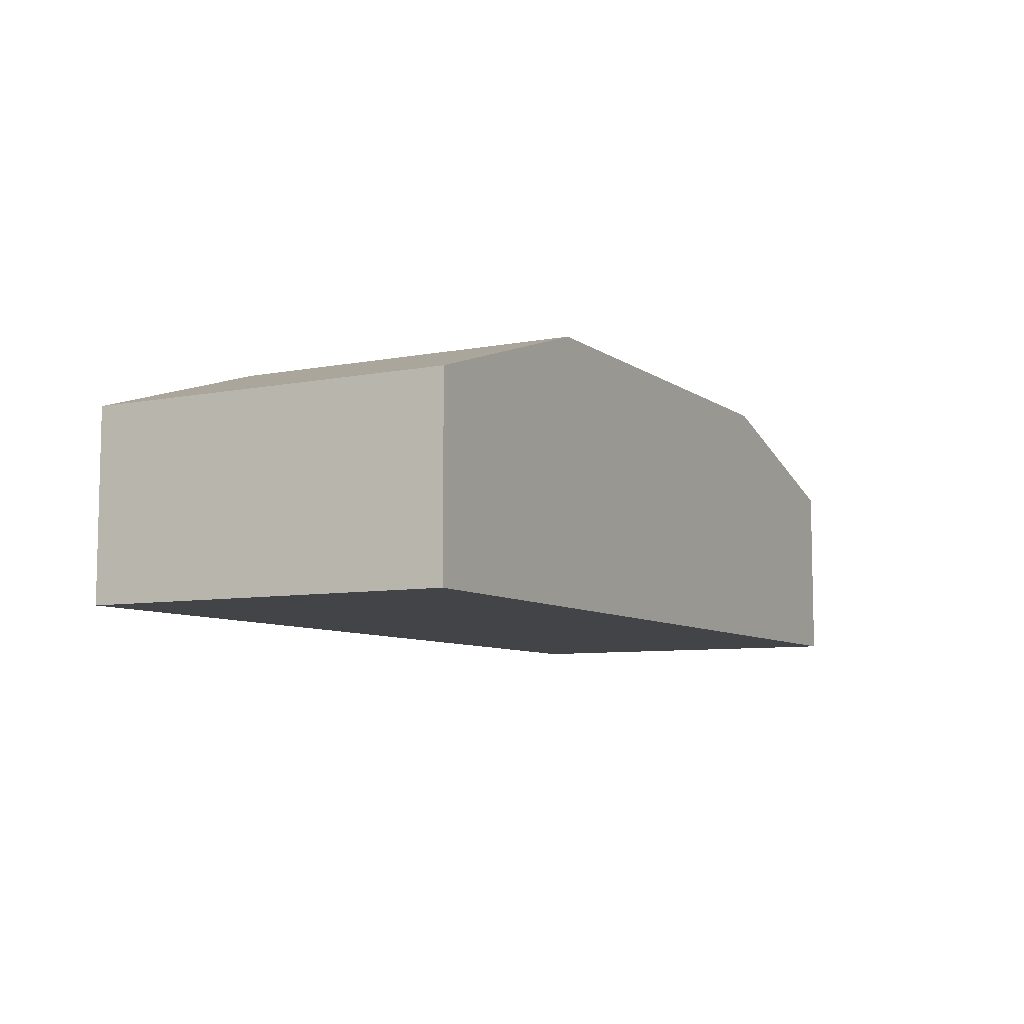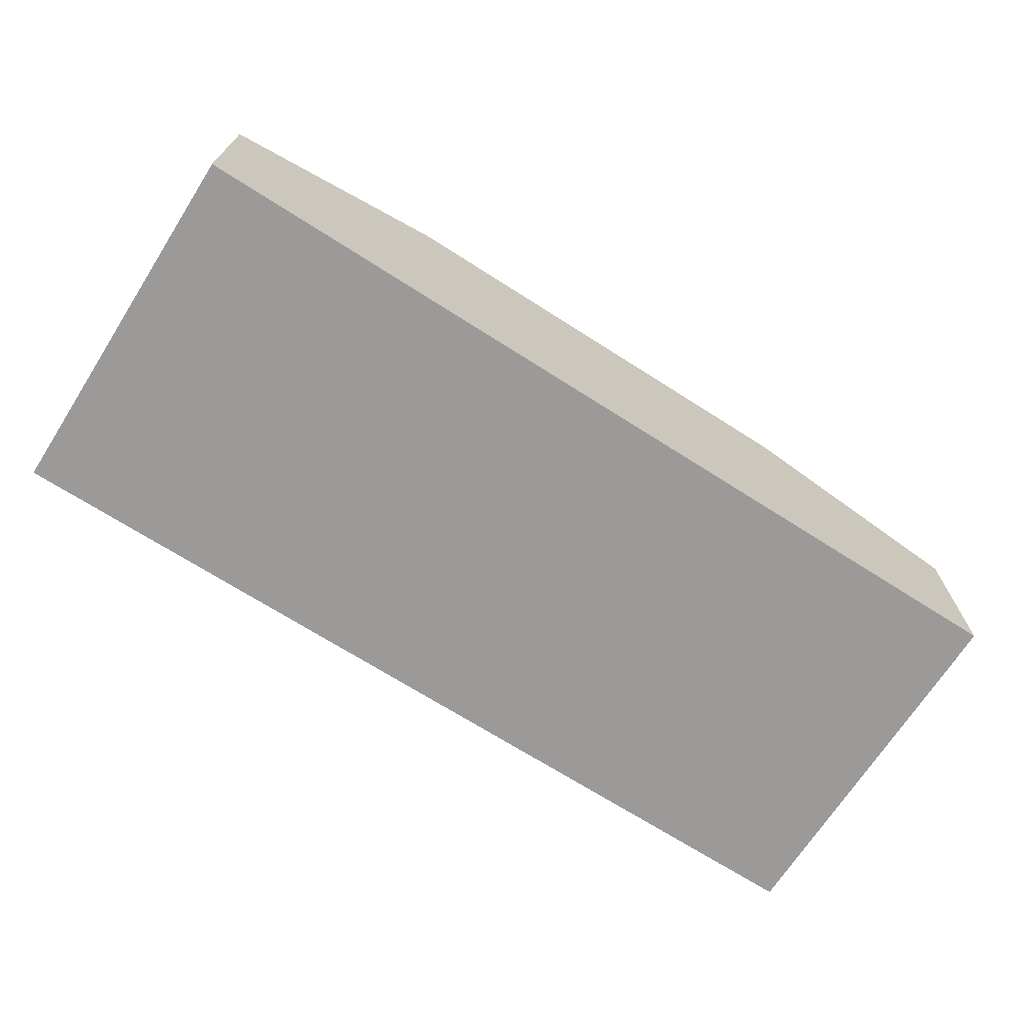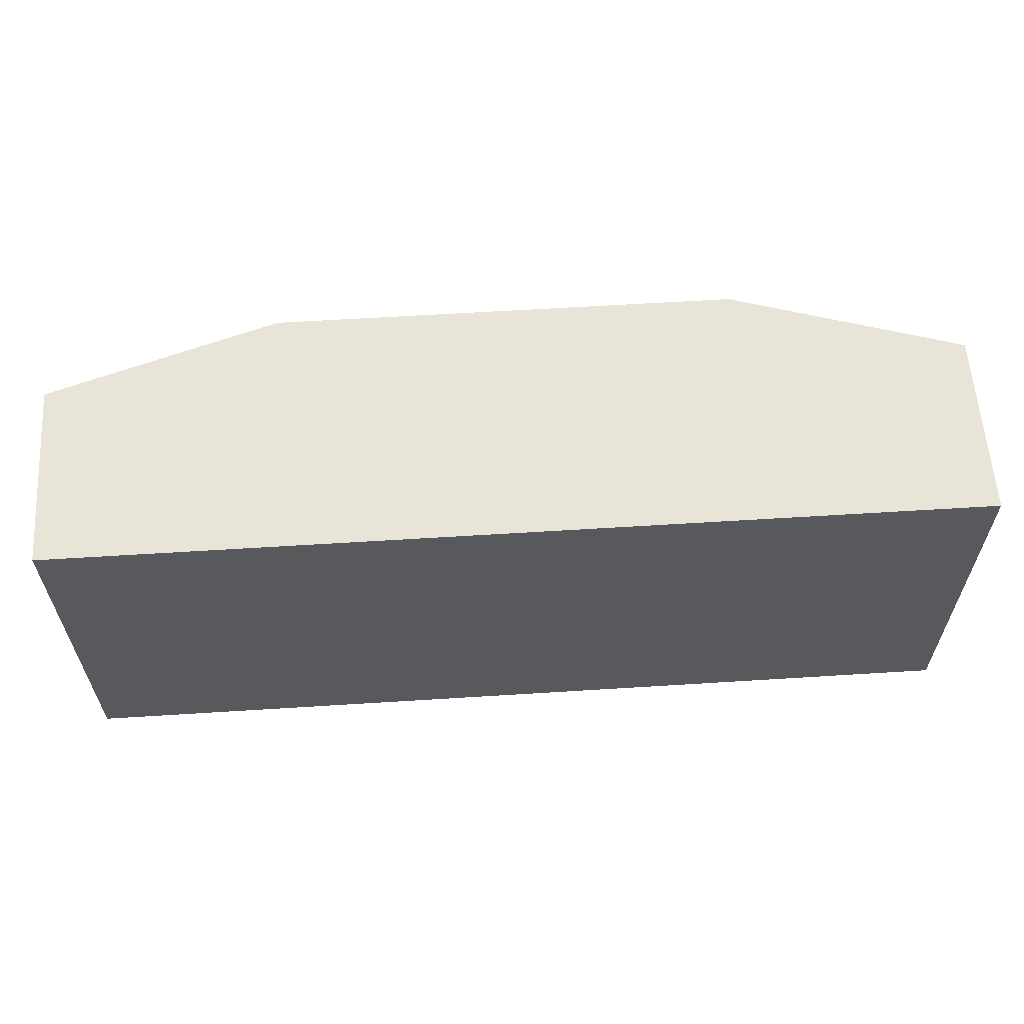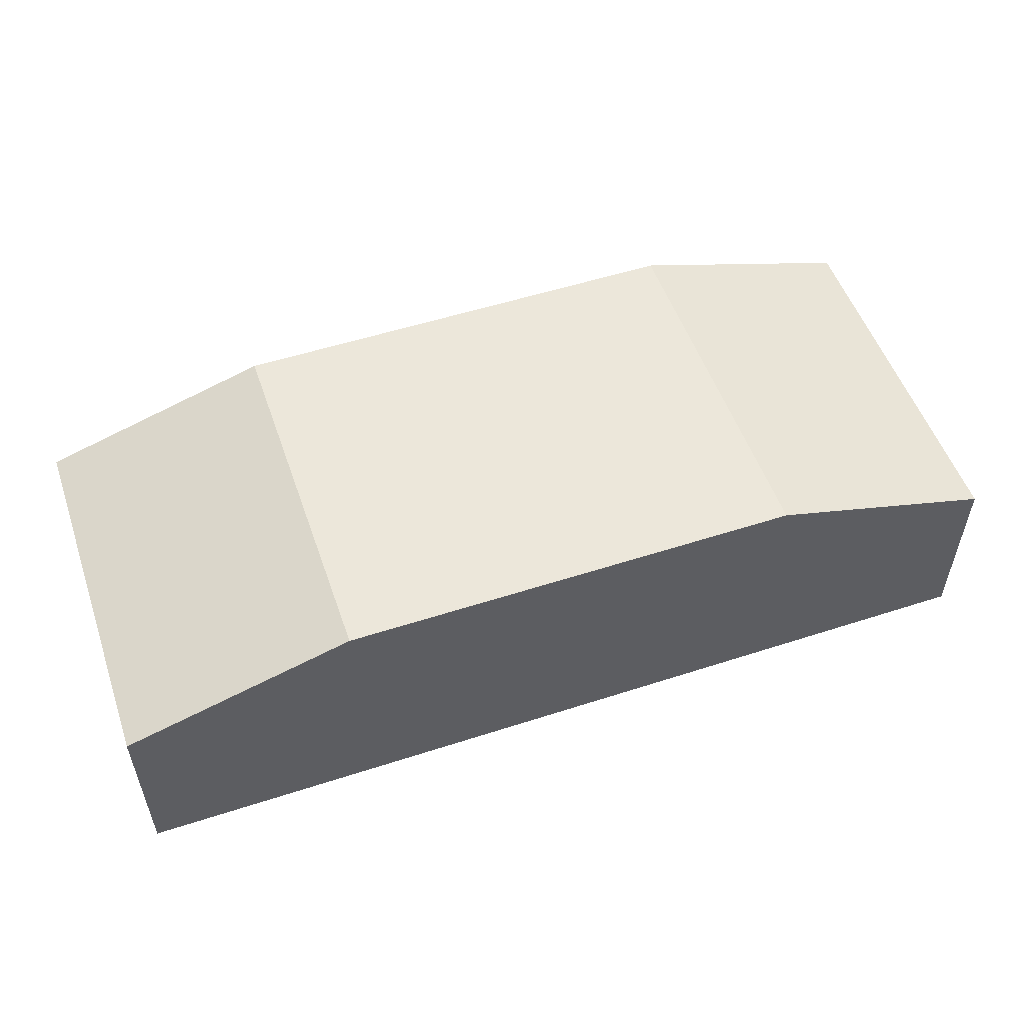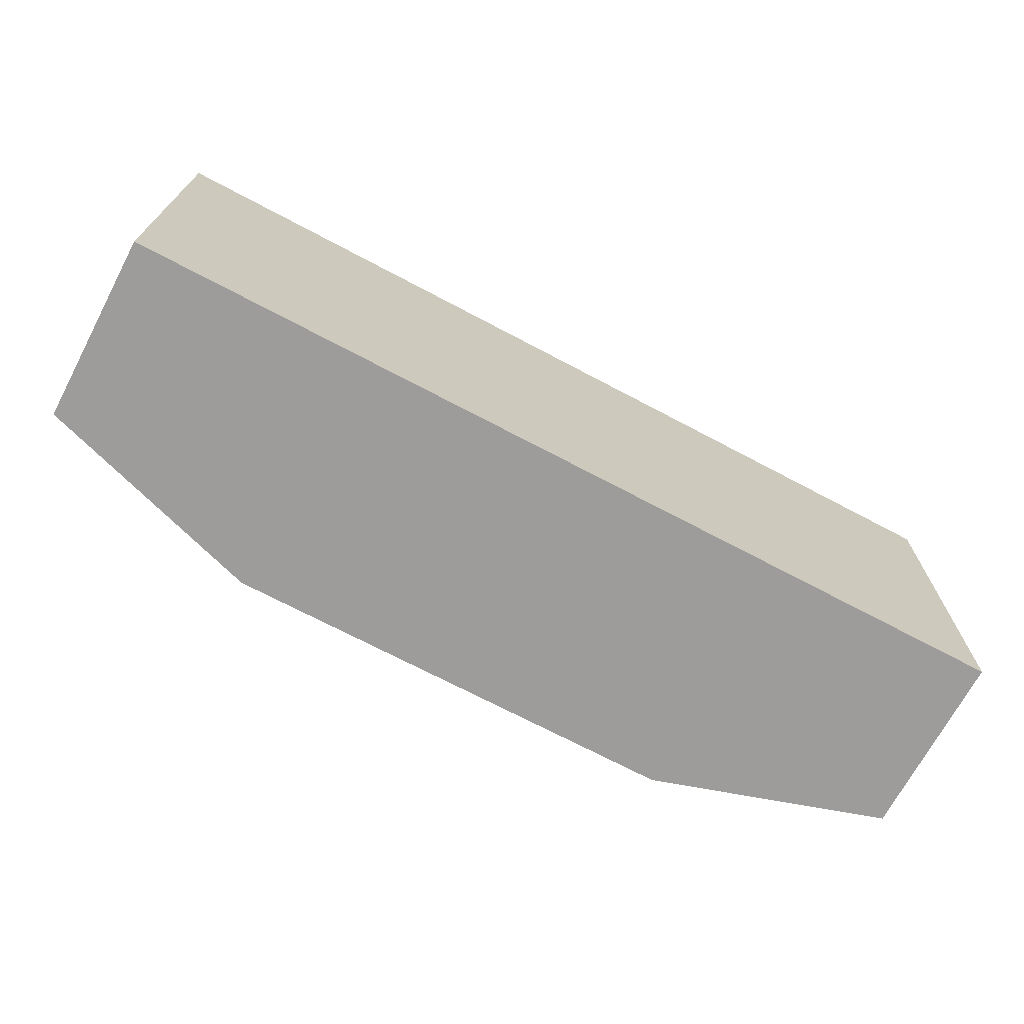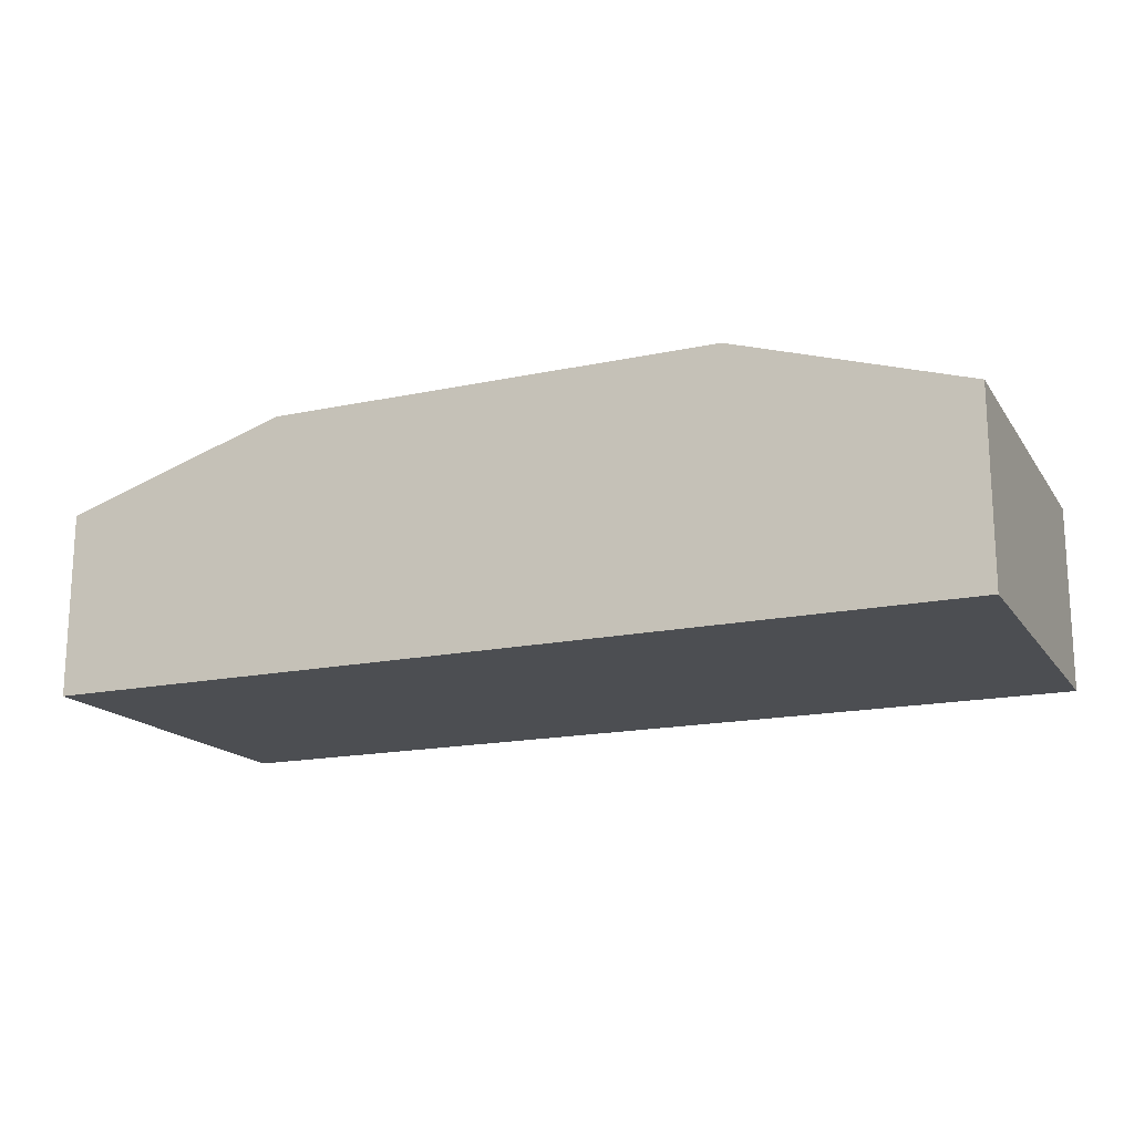
<metadata>
{"format":"obj","ext":"obj","renderer":"f3d","projection":"perspective","resolution":1024,"background":"white","views":[{"elev":-7.7,"azim":-61.4,"up":"+Y"},{"elev":-69.5,"azim":147.4,"up":"+Y"},{"elev":60.2,"azim":-3.7,"up":"+Z"},{"elev":53.4,"azim":-19.1,"up":"+Y"},{"elev":-70.1,"azim":-28.0,"up":"+Z"},{"elev":-16.8,"azim":23.3,"up":"+Y"}]}
</metadata>
<code>
v 5.659 -0 2.286
v 5.659 -0 -2.286
v 5.659 2.297 2.286
v 5.659 2.297 -2.286
v -5.659 2.297 2.286
v -5.659 2.297 -2.286
v -5.659 -0 2.286
v -5.659 -0 -2.286
v -2.83 3.185 -2.286
v -2.83 3.185 2.286
v -2.83 -0 2.286
v -2.83 -0 -2.286
v 2.83 -0 2.286
v 2.83 3.185 2.286
v 2.83 3.185 -2.286
v 2.83 -0 -2.286
f 1 2 4 3
f 15 9 10 14
f 5 6 8 7
f 13 11 12 16
f 16 12 9 15
f 10 11 13 14
f 10 9 6 5
f 7 11 10 5
f 7 8 12 11
f 9 12 8 6
f 14 13 1 3
f 3 4 15 14
f 2 16 15 4
f 13 16 2 1

</code>
